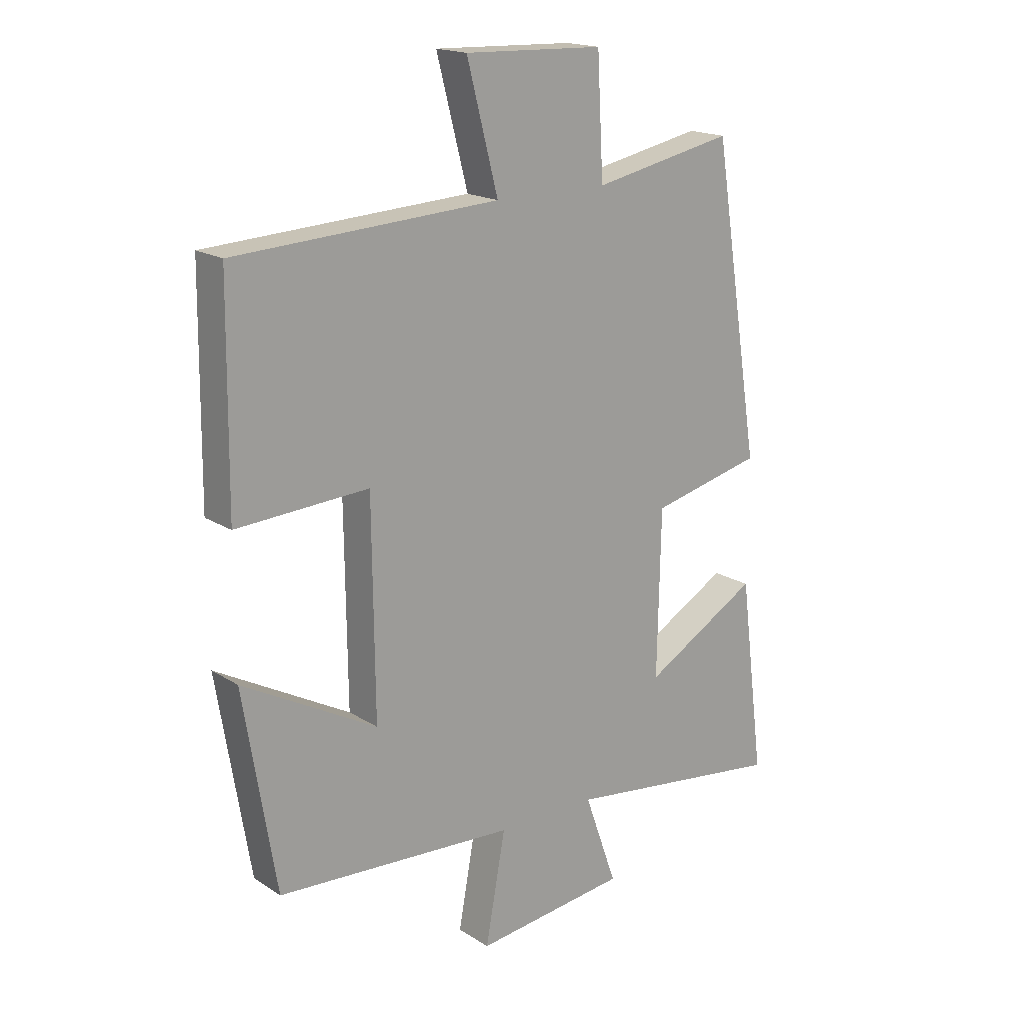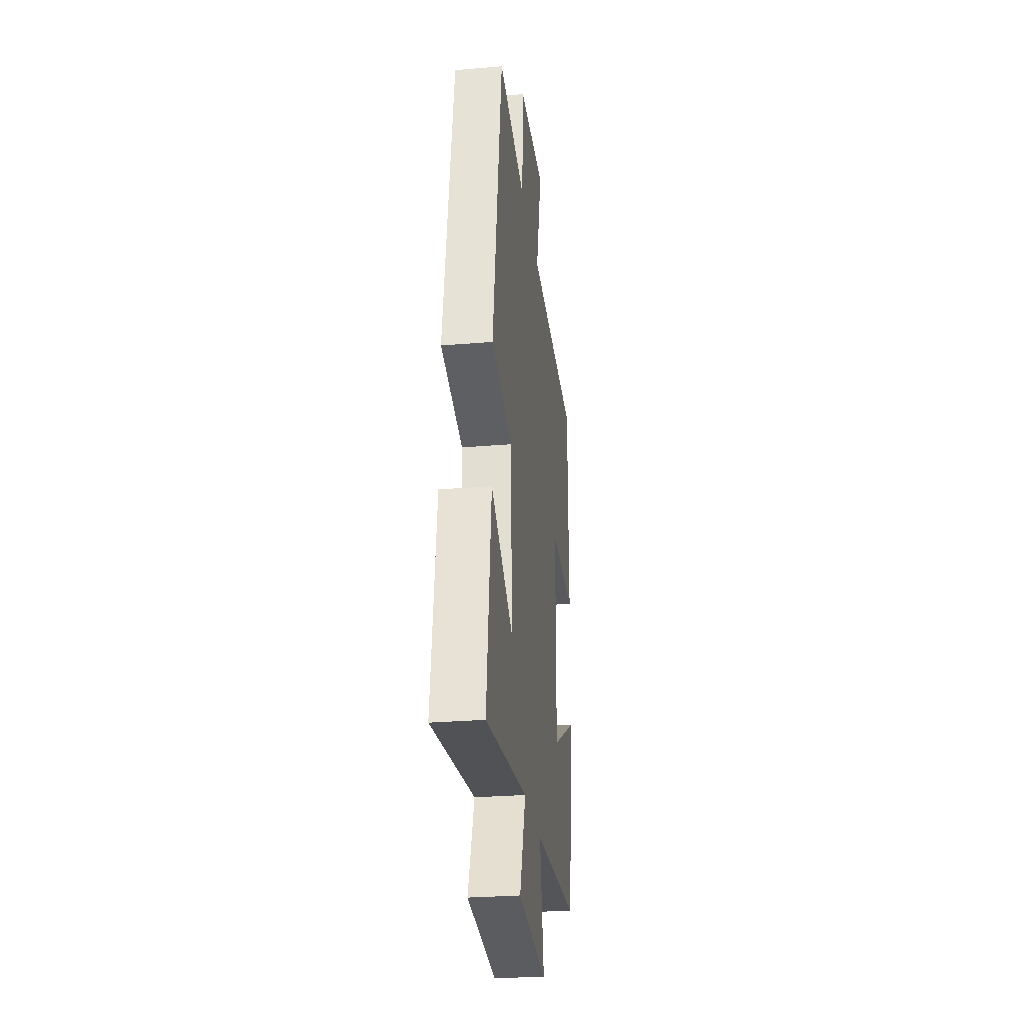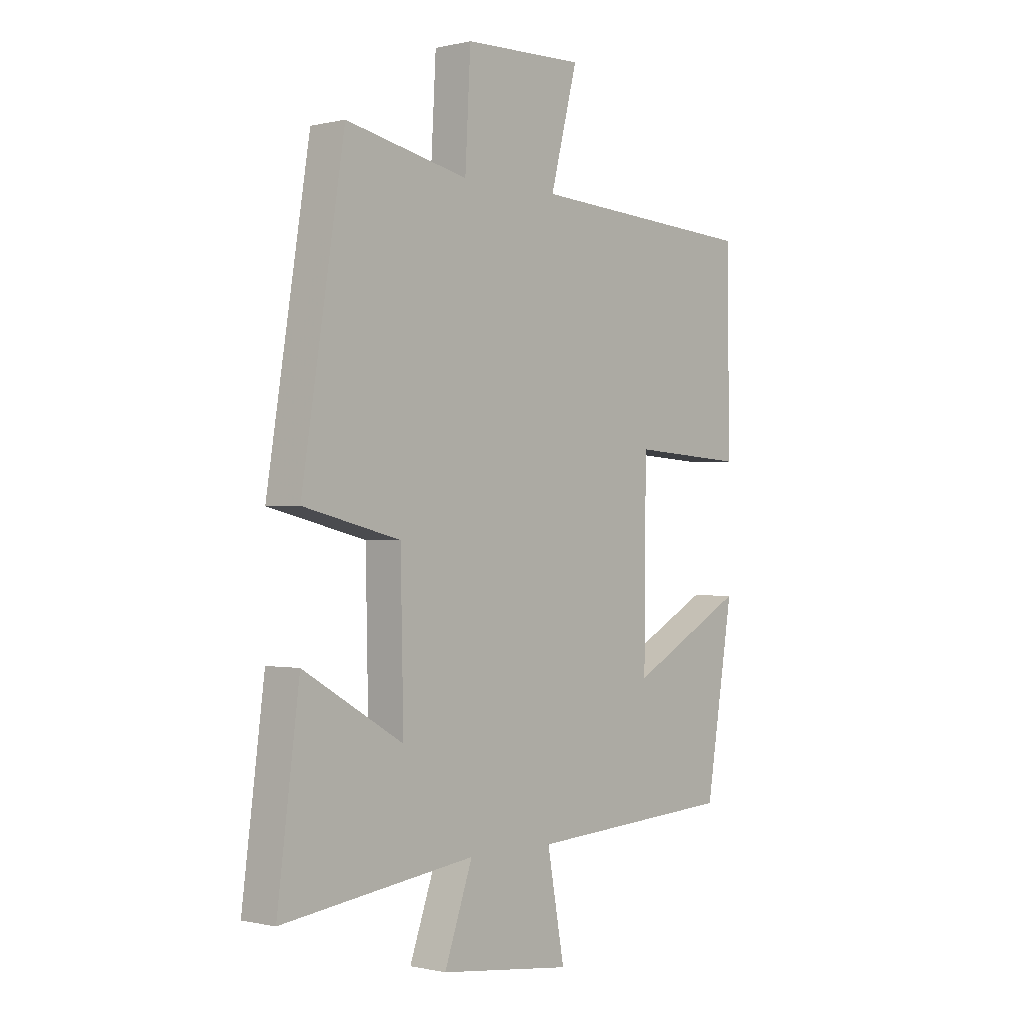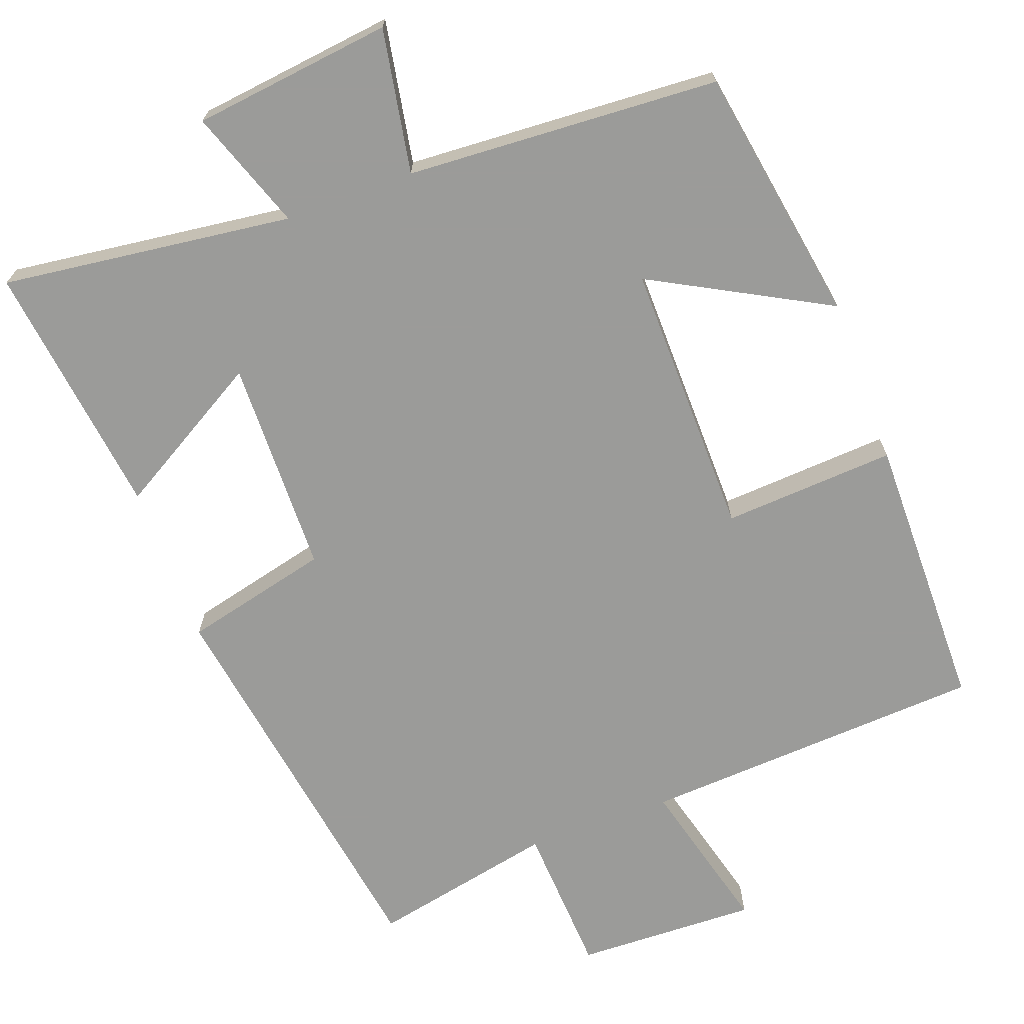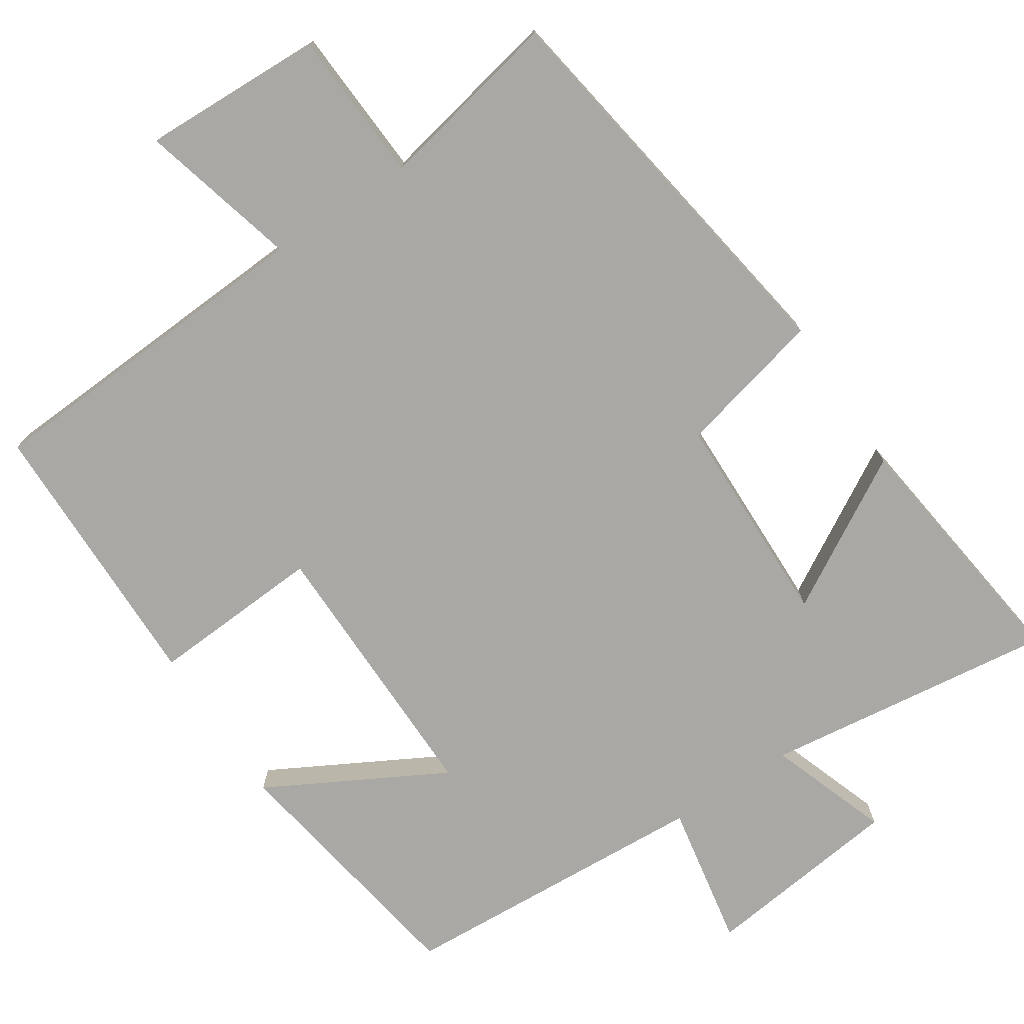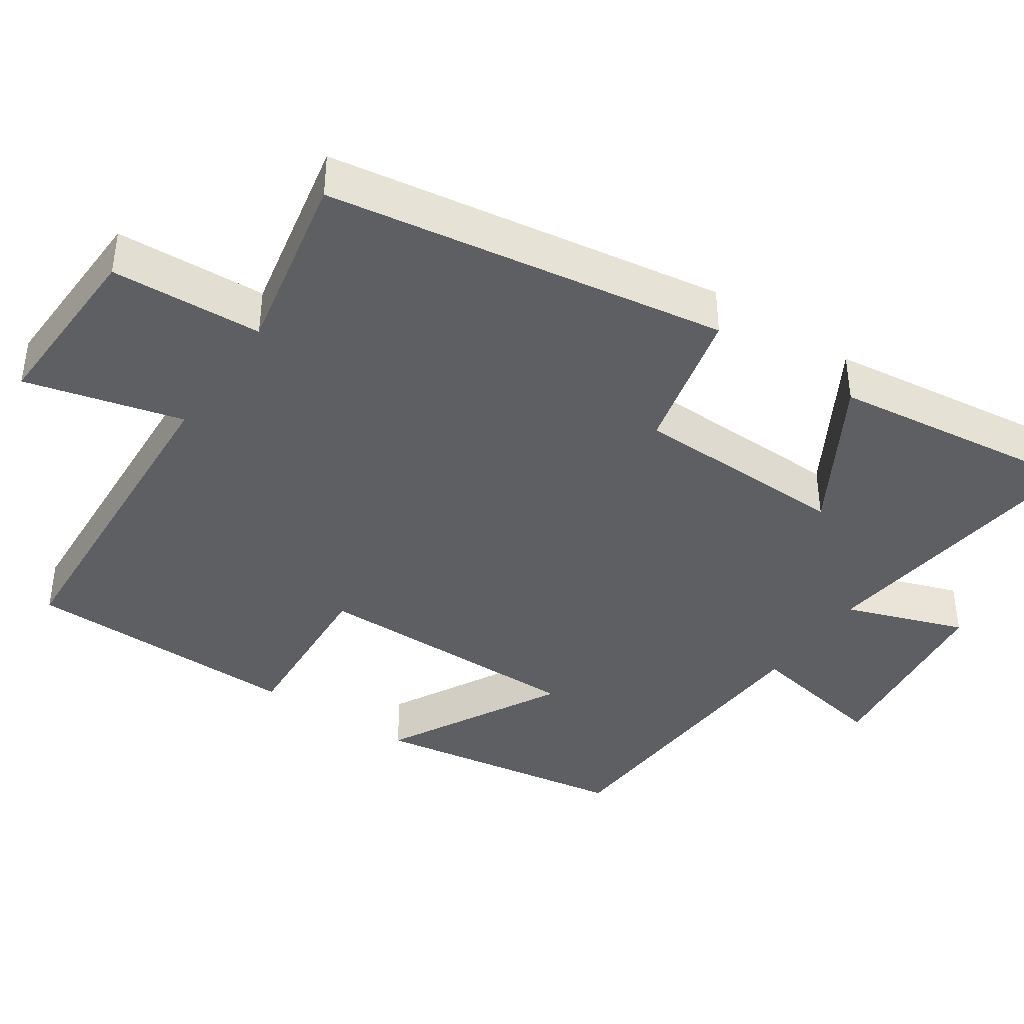
<metadata>
{"format":"obj","ext":"obj","renderer":"f3d","projection":"perspective","resolution":1024,"background":"white","views":[{"elev":17.9,"azim":-39.2,"up":"+Z"},{"elev":-27.9,"azim":97.3,"up":"+Z"},{"elev":-0.6,"azim":131.0,"up":"+Z"},{"elev":-69.6,"azim":-159.7,"up":"+Y"},{"elev":-75.1,"azim":33.4,"up":"+Y"},{"elev":-40.6,"azim":55.8,"up":"+Y"}]}
</metadata>
<code>
v -0.496 0.07 0.474
v -0.033 0.07 0.5
v -0.088 0.07 0.712
v 0.156 0.07 0.704
v 0.167 0.07 0.5
v 0.415 0.07 0.551
v 0.5 0.07 0.014
v 0.304 0.07 -0.033
v 0.298 0.07 -0.323
v 0.5 0.07 -0.206
v 0.544 0.07 -0.55
v 0.153 0.07 -0.5
v 0.21 0.07 -0.661
v -0.058 0.07 -0.693
v -0.023 0.07 -0.5
v -0.443 0.07 -0.475
v -0.5 0.07 -0.129
v -0.264 0.07 -0.257
v -0.268 0.07 0.113
v -0.5 0.07 0.099
v -0.496 0 0.474
v -0.033 0 0.5
v -0.088 0 0.712
v 0.156 0 0.704
v 0.167 0 0.5
v 0.415 0 0.551
v 0.5 0 0.014
v 0.304 0 -0.033
v 0.298 0 -0.323
v 0.5 0 -0.206
v 0.544 0 -0.55
v 0.153 0 -0.5
v 0.21 0 -0.661
v -0.058 0 -0.693
v -0.023 0 -0.5
v -0.443 0 -0.475
v -0.5 0 -0.129
v -0.264 0 -0.257
v -0.268 0 0.113
v -0.5 0 0.099
f 19 20 1 2
f 18 19 2
f 15 16 17 18
f 15 18 2
f 12 13 14 15
f 12 15 2
f 9 10 11 12
f 8 9 12 2
f 5 6 7 8
f 5 8 2 3
f 3 4 5
f 22 21 40 39
f 22 39 38
f 38 37 36 35
f 22 38 35
f 35 34 33 32
f 22 35 32
f 32 31 30 29
f 22 32 29 28
f 28 27 26 25
f 23 22 28 25
f 25 24 23
f 1 21 22 2
f 2 22 23 3
f 3 23 24 4
f 4 24 25 5
f 5 25 26 6
f 6 26 27 7
f 7 27 28 8
f 8 28 29 9
f 9 29 30 10
f 10 30 31 11
f 11 31 32 12
f 12 32 33 13
f 13 33 34 14
f 14 34 35 15
f 15 35 36 16
f 16 36 37 17
f 17 37 38 18
f 18 38 39 19
f 19 39 40 20
f 20 40 21 1

</code>
